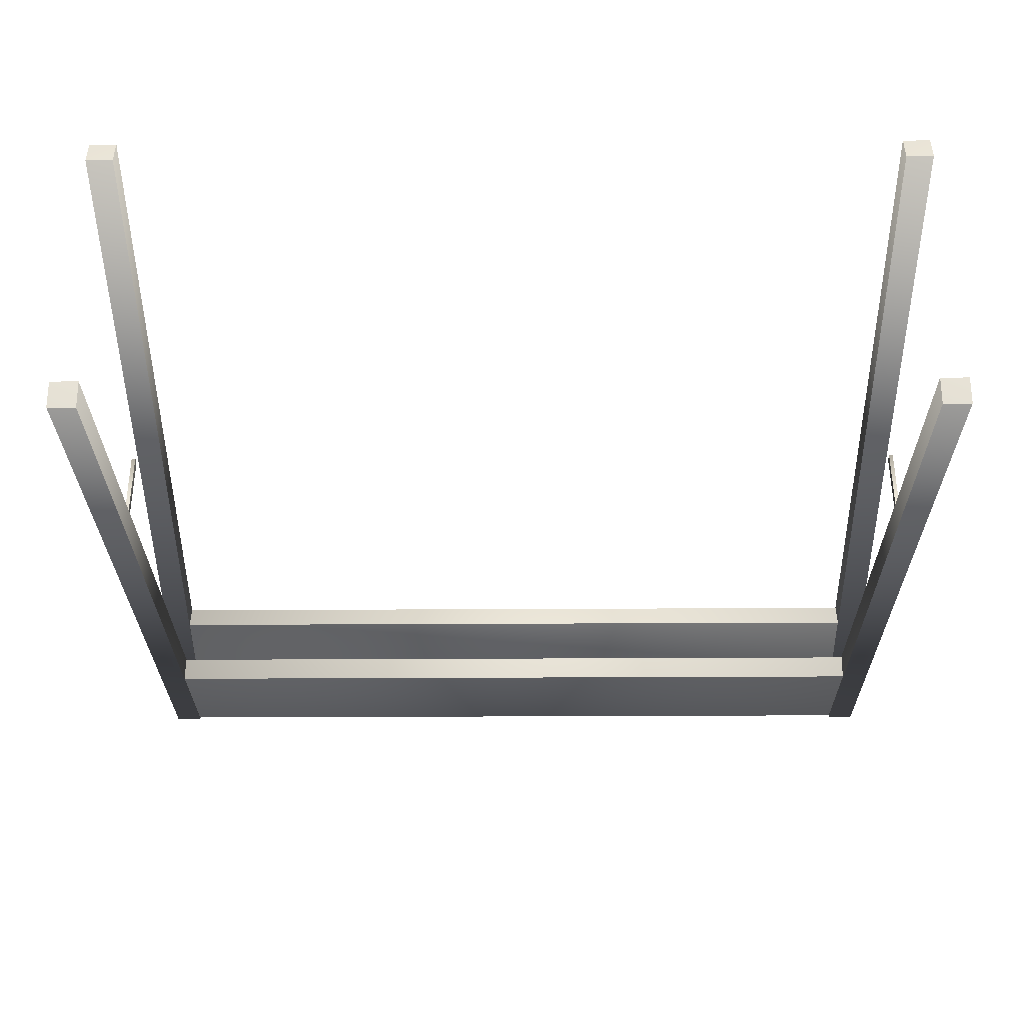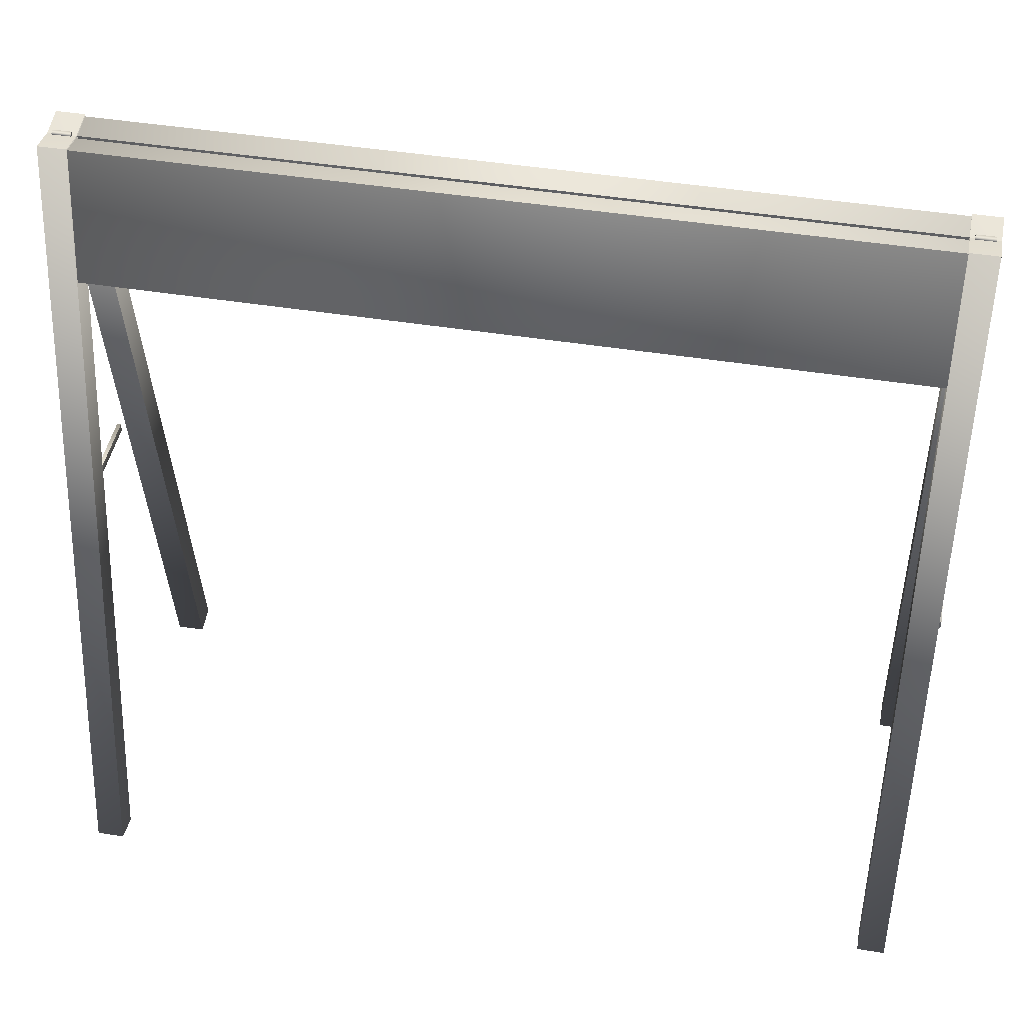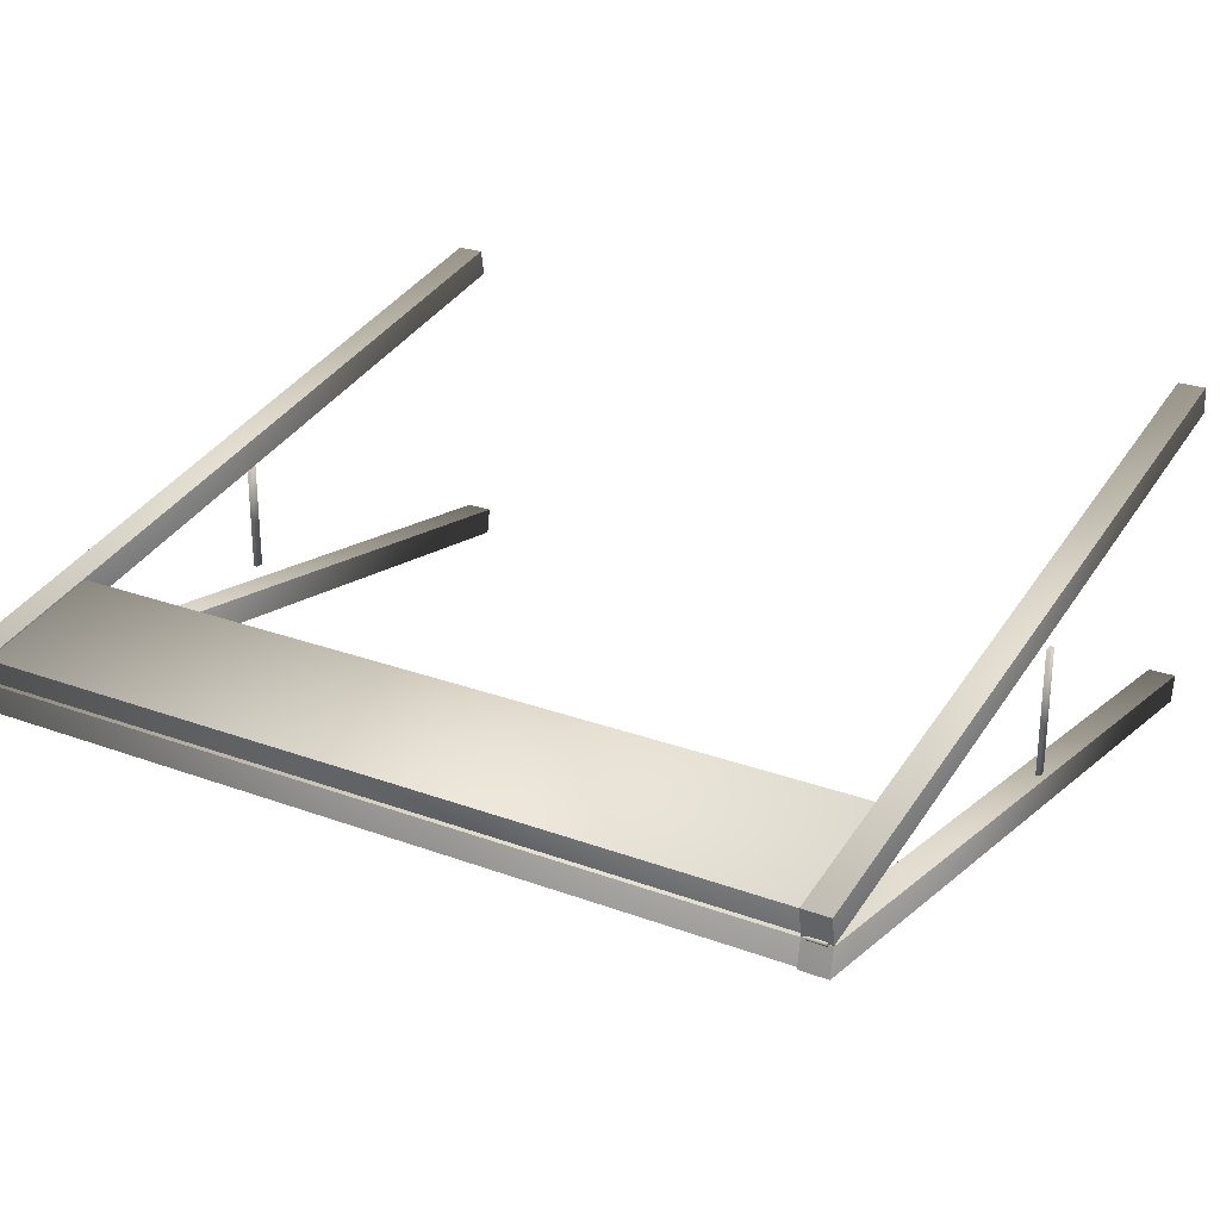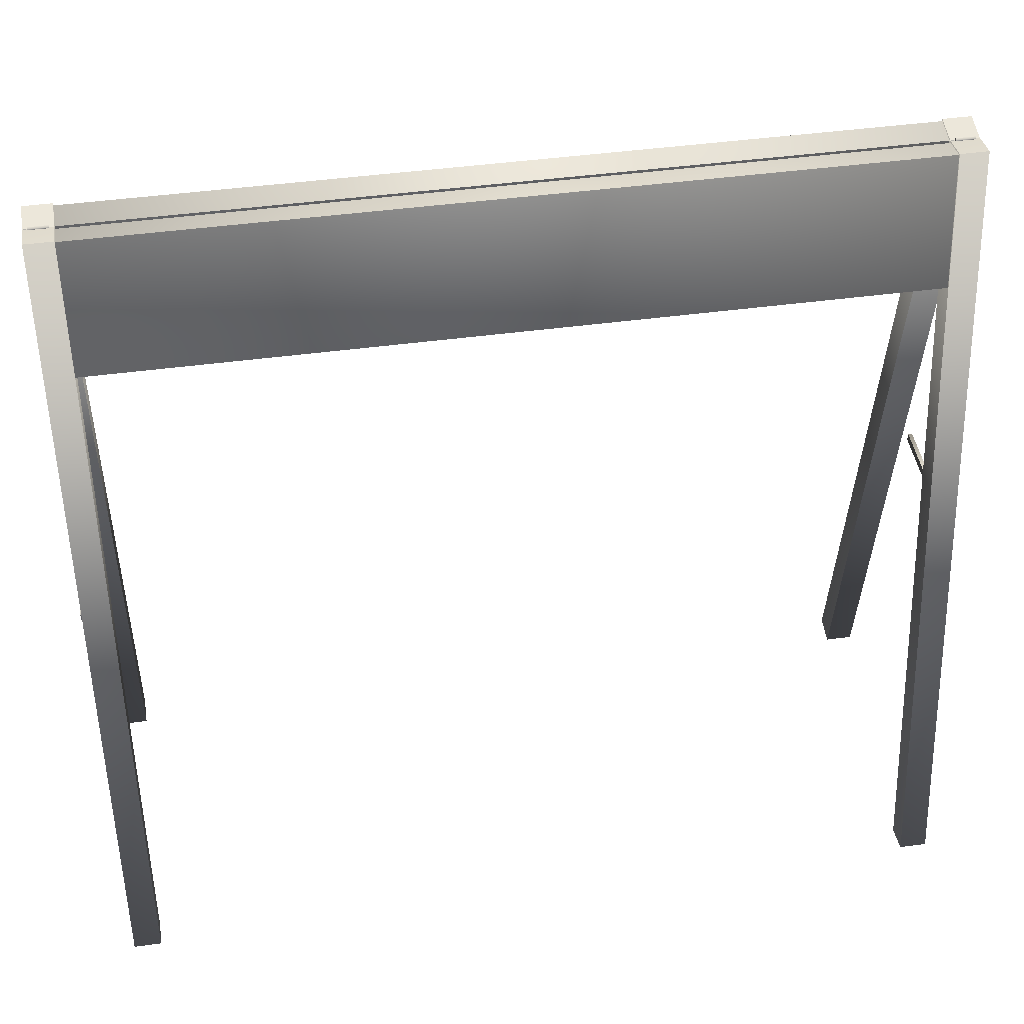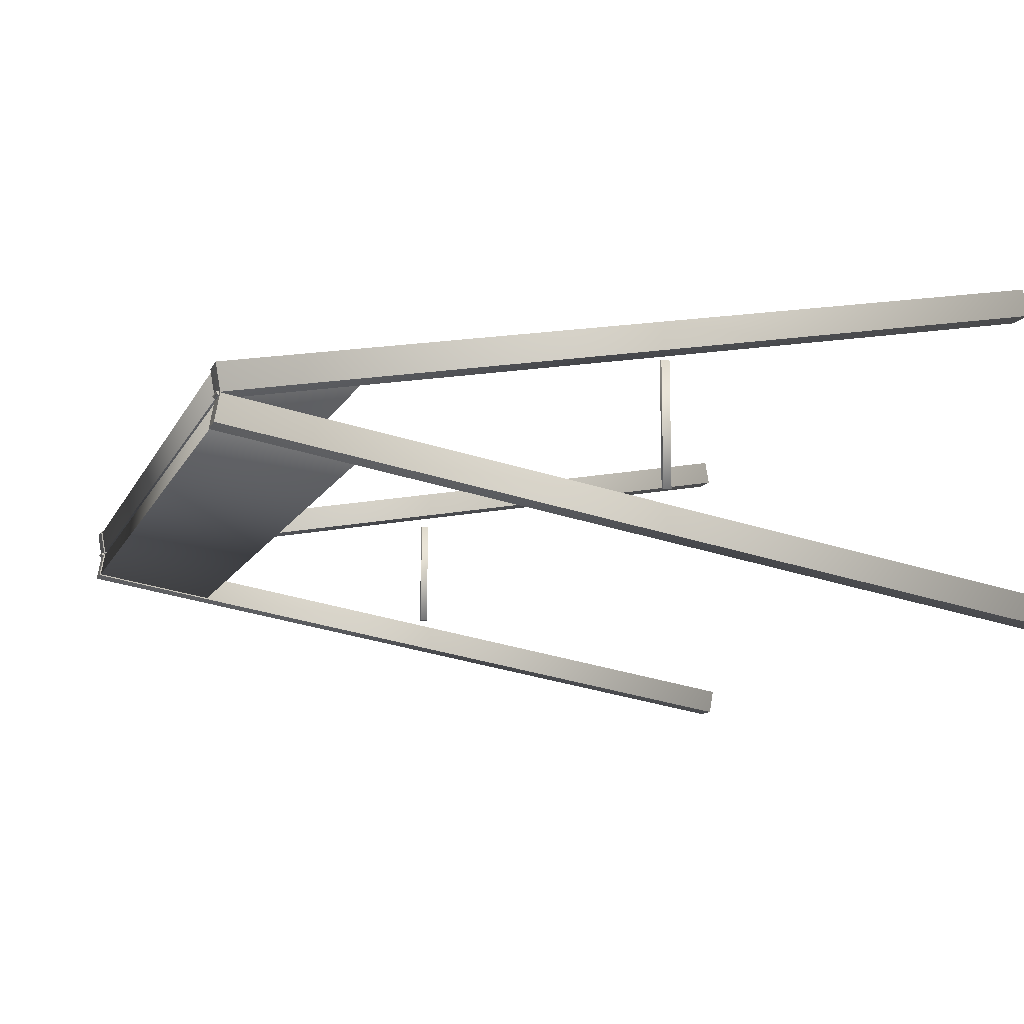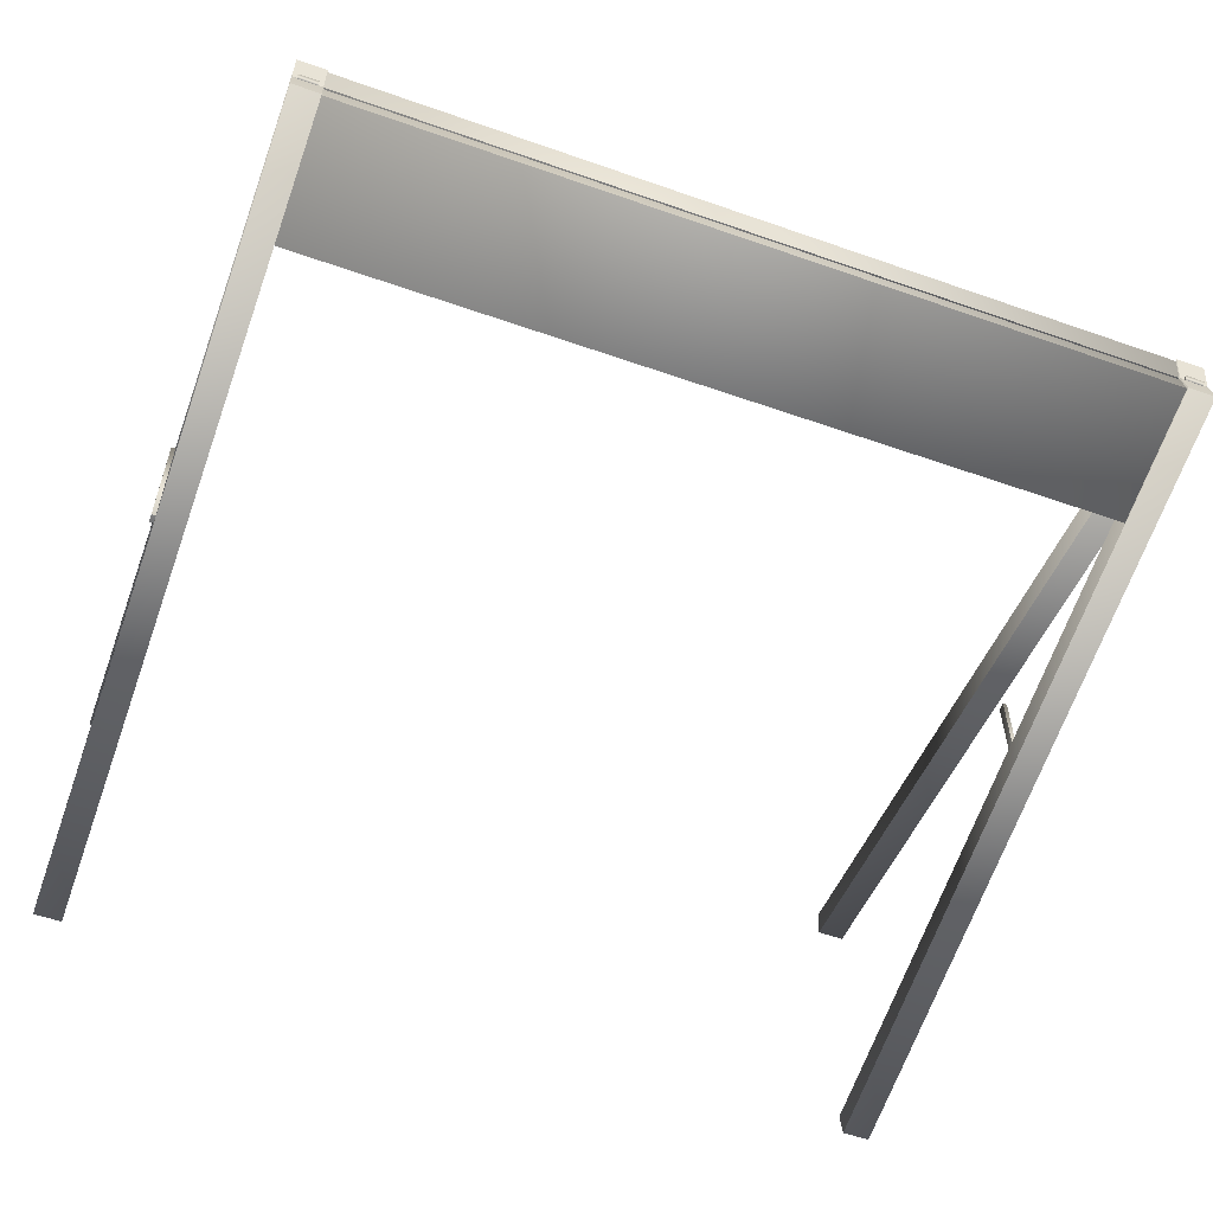
<metadata>
{"format":"obj","ext":"obj","renderer":"f3d","projection":"perspective","resolution":1024,"background":"white","views":[{"elev":-35.8,"azim":0.4,"up":"+Z"},{"elev":44.8,"azim":-169.4,"up":"+Y"},{"elev":26.3,"azim":-149.9,"up":"+Z"},{"elev":44.2,"azim":-9.1,"up":"+Y"},{"elev":-11.5,"azim":-107.6,"up":"+Z"},{"elev":-57.3,"azim":160.0,"up":"+Z"}]}
</metadata>
<code>
v -0.025 0.008682 0.04924
v 0.025 0.008682 0.04924
v 0.025 -1.909e-08 -1.863e-08
v -0.025 -1.909e-08 -1.863e-08
v -0.025 1.477 -0.2605
v 0.025 1.477 -0.2605
v 0.025 1.486 -0.2112
v -0.025 1.486 -0.2112
v -0.025 0.008682 0.04924
v -0.025 1.486 -0.2112
v 0.025 1.486 -0.2112
v 0.025 0.008682 0.04924
v 0.025 0.008682 0.04924
v 0.025 1.486 -0.2112
v 0.025 1.477 -0.2605
v 0.025 -1.909e-08 -1.863e-08
v 0.025 -1.909e-08 -1.863e-08
v 0.025 1.477 -0.2605
v -0.025 1.477 -0.2605
v -0.025 -1.909e-08 -1.863e-08
v -0.025 -1.909e-08 -1.863e-08
v -0.025 1.477 -0.2605
v -0.025 1.486 -0.2112
v -0.025 0.008682 0.04924
v 1.475 0.008682 0.04924
v 1.525 0.008682 0.04924
v 1.525 -1.909e-08 -1.863e-08
v 1.475 -1.909e-08 -1.863e-08
v 1.475 1.477 -0.2605
v 1.525 1.477 -0.2605
v 1.525 1.486 -0.2112
v 1.475 1.486 -0.2112
v 1.475 0.008682 0.04924
v 1.475 1.486 -0.2112
v 1.525 1.486 -0.2112
v 1.525 0.008682 0.04924
v 1.525 0.008682 0.04924
v 1.525 1.486 -0.2112
v 1.525 1.477 -0.2605
v 1.525 -1.909e-08 -1.863e-08
v 1.525 -1.909e-08 -1.863e-08
v 1.525 1.477 -0.2605
v 1.475 1.477 -0.2605
v 1.475 -1.909e-08 -1.863e-08
v 1.475 -1.909e-08 -1.863e-08
v 1.475 1.477 -0.2605
v 1.475 1.486 -0.2112
v 1.475 0.008682 0.04924
v 0.01667 1.476 -0.2666
v 0.01667 1.483 -0.2583
v 0.01667 1.472 -0.2565
v 0.01667 1.476 -0.2666
v -0.01667 1.476 -0.2666
v -0.01667 1.483 -0.2583
v -0.01667 1.472 -0.2565
v -0.01667 1.476 -0.2666
v 0.01667 1.476 -0.2666
v 0.01667 1.483 -0.2583
v 0.01667 1.472 -0.2565
v -0.01667 1.476 -0.2666
v -0.01667 1.483 -0.2583
v -0.01667 1.472 -0.2565
v 1.517 1.476 -0.2666
v 1.517 1.483 -0.2583
v 1.517 1.472 -0.2565
v 1.517 1.476 -0.2666
v 1.483 1.476 -0.2666
v 1.483 1.483 -0.2583
v 1.483 1.472 -0.2565
v 1.483 1.476 -0.2666
v 1.517 1.476 -0.2666
v 1.517 1.483 -0.2583
v 1.517 1.472 -0.2565
v 1.483 1.476 -0.2666
v 1.483 1.483 -0.2583
v 1.483 1.472 -0.2565
v -0.0325 0.7085 -0.1462
v -0.025 0.7085 -0.1462
v -0.025 0.7085 -0.3712
v -0.0325 0.7085 -0.3712
v -0.0325 0.7235 -0.3712
v -0.025 0.7235 -0.3712
v -0.025 0.7235 -0.1462
v -0.0325 0.7235 -0.1462
v -0.0325 0.7085 -0.1462
v -0.0325 0.7235 -0.1462
v -0.025 0.7235 -0.1462
v -0.025 0.7085 -0.1462
v -0.025 0.7085 -0.1462
v -0.025 0.7235 -0.1462
v -0.025 0.7235 -0.3712
v -0.025 0.7085 -0.3712
v -0.025 0.7085 -0.3712
v -0.025 0.7235 -0.3712
v -0.0325 0.7235 -0.3712
v -0.0325 0.7085 -0.3712
v -0.0325 0.7085 -0.3712
v -0.0325 0.7235 -0.3712
v -0.0325 0.7235 -0.1462
v -0.0325 0.7085 -0.1462
v 1.525 0.7085 -0.1462
v 1.532 0.7085 -0.1462
v 1.532 0.7085 -0.3712
v 1.525 0.7085 -0.3712
v 1.525 0.7235 -0.3712
v 1.532 0.7235 -0.3712
v 1.532 0.7235 -0.1462
v 1.525 0.7235 -0.1462
v 1.525 0.7085 -0.1462
v 1.525 0.7235 -0.1462
v 1.532 0.7235 -0.1462
v 1.532 0.7085 -0.1462
v 1.532 0.7085 -0.1462
v 1.532 0.7235 -0.1462
v 1.532 0.7235 -0.3712
v 1.532 0.7085 -0.3712
v 1.532 0.7085 -0.3712
v 1.532 0.7235 -0.3712
v 1.525 0.7235 -0.3712
v 1.525 0.7085 -0.3712
v 1.525 0.7085 -0.3712
v 1.525 0.7235 -0.3712
v 1.525 0.7235 -0.1462
v 1.525 0.7085 -0.1462
v 0.025 1.242 -0.1707
v 1.475 1.242 -0.1707
v 1.475 1.234 -0.215
v 0.025 1.234 -0.215
v 0.025 1.475 -0.2576
v 1.475 1.475 -0.2576
v 1.475 1.483 -0.2133
v 0.025 1.483 -0.2133
v 0.025 1.242 -0.1707
v 0.025 1.483 -0.2133
v 1.475 1.483 -0.2133
v 1.475 1.242 -0.1707
v 1.475 1.242 -0.1707
v 1.475 1.483 -0.2133
v 1.475 1.475 -0.2576
v 1.475 1.234 -0.215
v 1.475 1.234 -0.215
v 1.475 1.475 -0.2576
v 0.025 1.475 -0.2576
v 0.025 1.234 -0.215
v 0.025 1.234 -0.215
v 0.025 1.475 -0.2576
v 0.025 1.483 -0.2133
v 0.025 1.242 -0.1707
v -0.025 -1.909e-08 -0.5217
v 0.025 -1.909e-08 -0.5217
v 0.025 0.008682 -0.571
v -0.025 0.008682 -0.571
v -0.025 1.486 -0.3105
v 0.025 1.486 -0.3105
v 0.025 1.477 -0.2613
v -0.025 1.477 -0.2613
v -0.025 -1.909e-08 -0.5217
v -0.025 1.477 -0.2613
v 0.025 1.477 -0.2613
v 0.025 -1.909e-08 -0.5217
v 0.025 -1.909e-08 -0.5217
v 0.025 1.477 -0.2613
v 0.025 1.486 -0.3105
v 0.025 0.008682 -0.571
v 0.025 0.008682 -0.571
v 0.025 1.486 -0.3105
v -0.025 1.486 -0.3105
v -0.025 0.008682 -0.571
v -0.025 0.008682 -0.571
v -0.025 1.486 -0.3105
v -0.025 1.477 -0.2613
v -0.025 -1.909e-08 -0.5217
v 1.475 -1.909e-08 -0.5217
v 1.525 -1.909e-08 -0.5217
v 1.525 0.008682 -0.571
v 1.475 0.008682 -0.571
v 1.475 1.486 -0.3105
v 1.525 1.486 -0.3105
v 1.525 1.477 -0.2613
v 1.475 1.477 -0.2613
v 1.475 -1.909e-08 -0.5217
v 1.475 1.477 -0.2613
v 1.525 1.477 -0.2613
v 1.525 -1.909e-08 -0.5217
v 1.525 -1.909e-08 -0.5217
v 1.525 1.477 -0.2613
v 1.525 1.486 -0.3105
v 1.525 0.008682 -0.571
v 1.525 0.008682 -0.571
v 1.525 1.486 -0.3105
v 1.475 1.486 -0.3105
v 1.475 0.008682 -0.571
v 1.475 0.008682 -0.571
v 1.475 1.486 -0.3105
v 1.475 1.477 -0.2613
v 1.475 -1.909e-08 -0.5217
v 0.025 1.234 -0.3067
v 1.475 1.234 -0.3067
v 1.475 1.242 -0.351
v 0.025 1.242 -0.351
v 0.025 1.483 -0.3085
v 1.475 1.483 -0.3085
v 1.475 1.475 -0.2642
v 0.025 1.475 -0.2642
v 0.025 1.234 -0.3067
v 0.025 1.475 -0.2642
v 1.475 1.475 -0.2642
v 1.475 1.234 -0.3067
v 1.475 1.234 -0.3067
v 1.475 1.475 -0.2642
v 1.475 1.483 -0.3085
v 1.475 1.242 -0.351
v 1.475 1.242 -0.351
v 1.475 1.483 -0.3085
v 0.025 1.483 -0.3085
v 0.025 1.242 -0.351
v 0.025 1.242 -0.351
v 0.025 1.483 -0.3085
v 0.025 1.475 -0.2642
v 0.025 1.234 -0.3067
f 4 2 1
f 4 3 2
f 8 6 5
f 8 7 6
f 12 10 9
f 12 11 10
f 16 14 13
f 16 15 14
f 20 18 17
f 20 19 18
f 24 22 21
f 24 23 22
f 28 26 25
f 28 27 26
f 32 30 29
f 32 31 30
f 36 34 33
f 36 35 34
f 40 38 37
f 40 39 38
f 44 42 41
f 44 43 42
f 48 46 45
f 48 47 46
f 53 50 49
f 53 54 50
f 54 51 50
f 54 55 51
f 55 52 51
f 55 56 52
f 58 59 57
f 62 61 60
f 67 64 63
f 67 68 64
f 68 65 64
f 68 69 65
f 69 66 65
f 69 70 66
f 72 73 71
f 76 75 74
f 80 78 77
f 80 79 78
f 84 82 81
f 84 83 82
f 88 86 85
f 88 87 86
f 92 90 89
f 92 91 90
f 96 94 93
f 96 95 94
f 100 98 97
f 100 99 98
f 104 102 101
f 104 103 102
f 108 106 105
f 108 107 106
f 112 110 109
f 112 111 110
f 116 114 113
f 116 115 114
f 120 118 117
f 120 119 118
f 124 122 121
f 124 123 122
f 128 126 125
f 128 127 126
f 132 130 129
f 132 131 130
f 136 134 133
f 136 135 134
f 140 138 137
f 140 139 138
f 144 142 141
f 144 143 142
f 148 146 145
f 148 147 146
f 152 150 149
f 152 151 150
f 156 154 153
f 156 155 154
f 160 158 157
f 160 159 158
f 164 162 161
f 164 163 162
f 168 166 165
f 168 167 166
f 172 170 169
f 172 171 170
f 176 174 173
f 176 175 174
f 180 178 177
f 180 179 178
f 184 182 181
f 184 183 182
f 188 186 185
f 188 187 186
f 192 190 189
f 192 191 190
f 196 194 193
f 196 195 194
f 200 198 197
f 200 199 198
f 204 202 201
f 204 203 202
f 208 206 205
f 208 207 206
f 212 210 209
f 212 211 210
f 216 214 213
f 216 215 214
f 220 218 217
f 220 219 218

</code>
